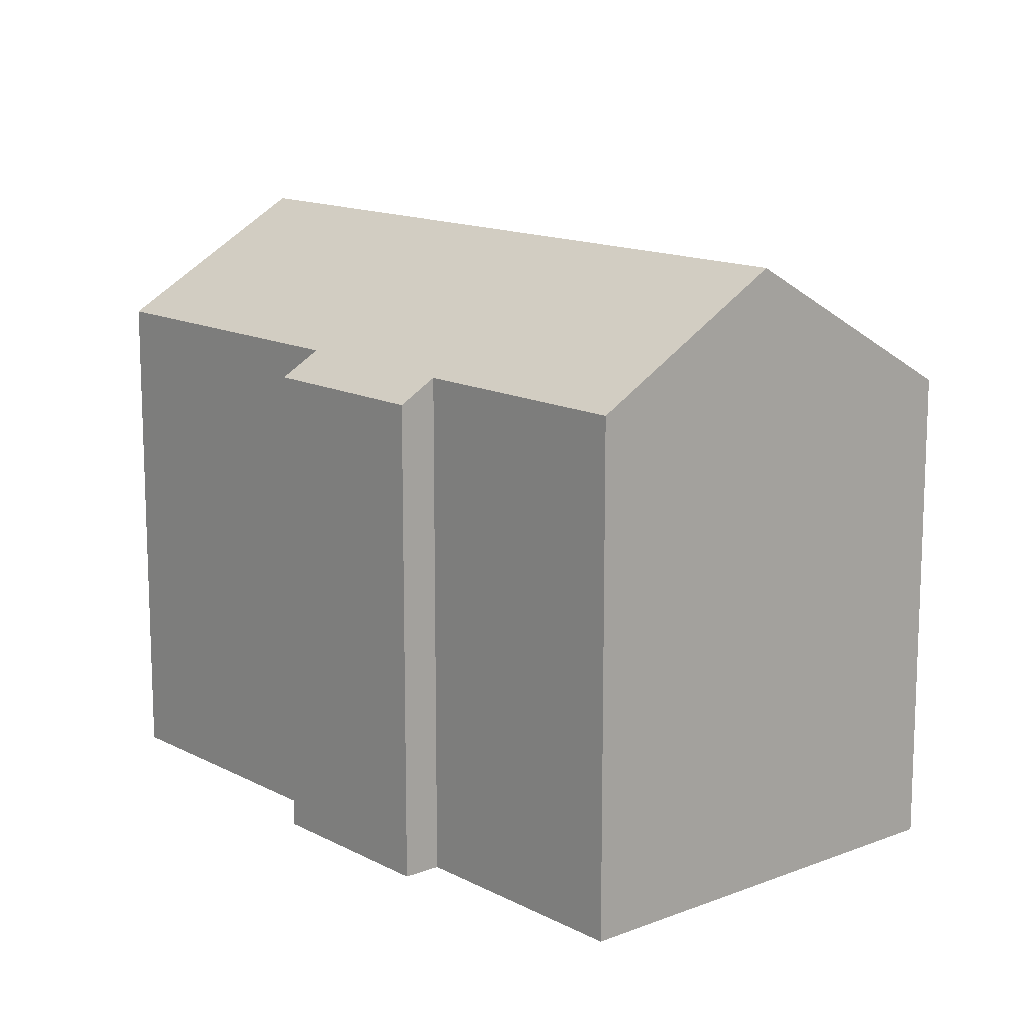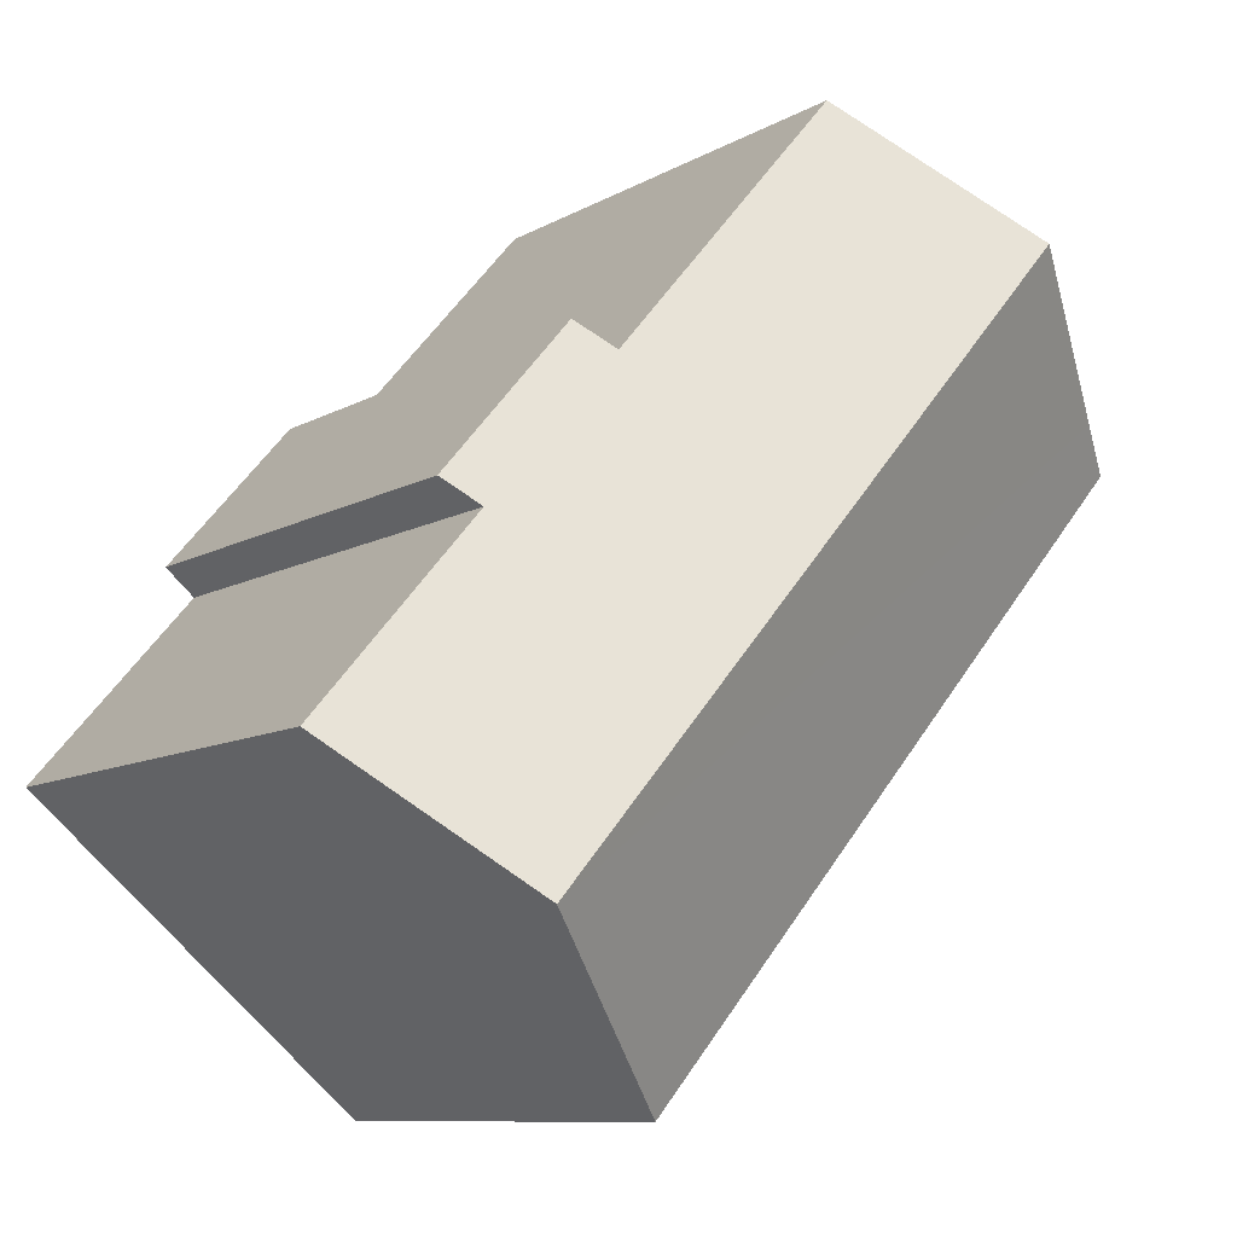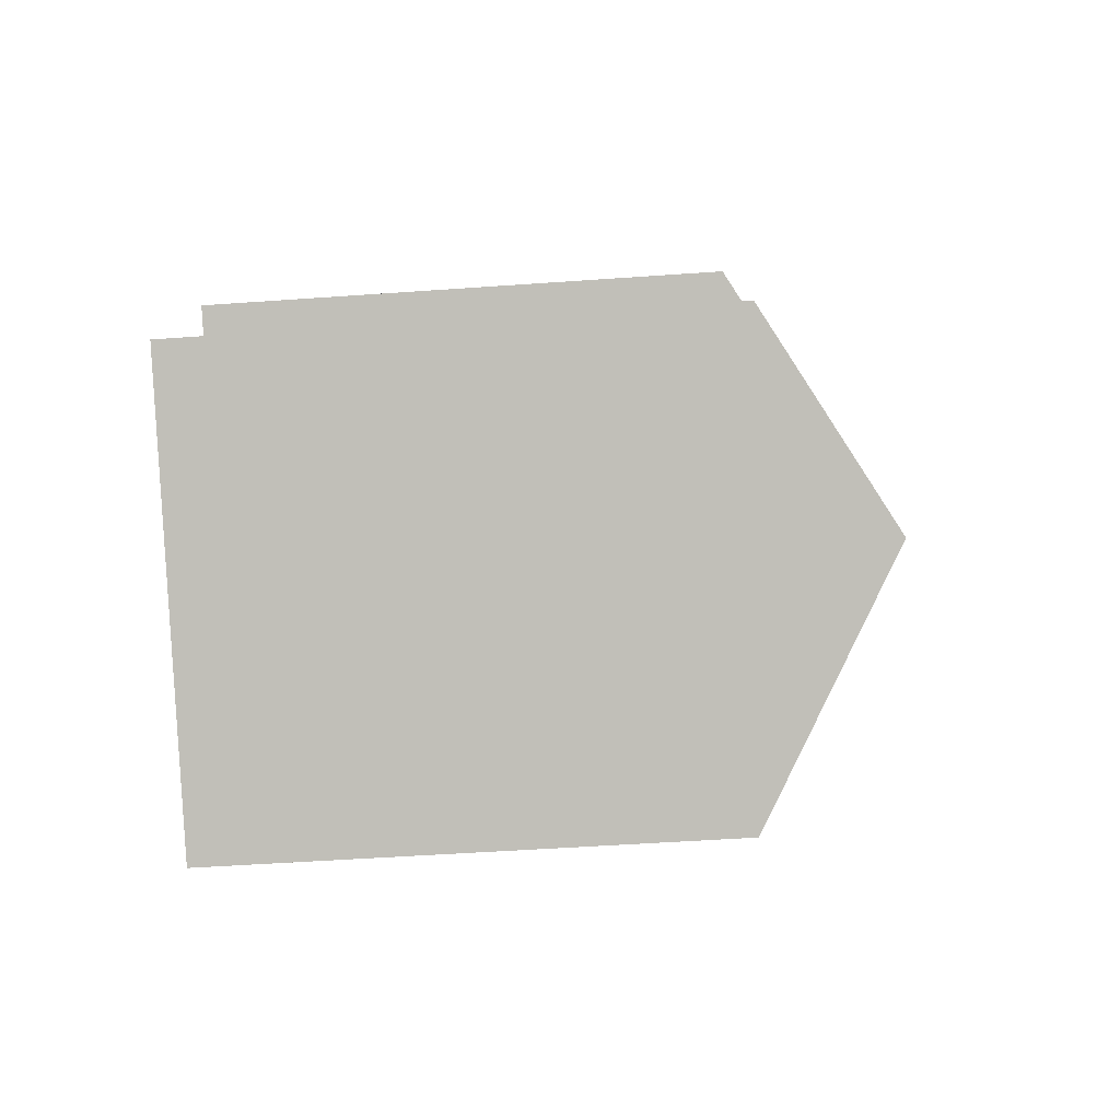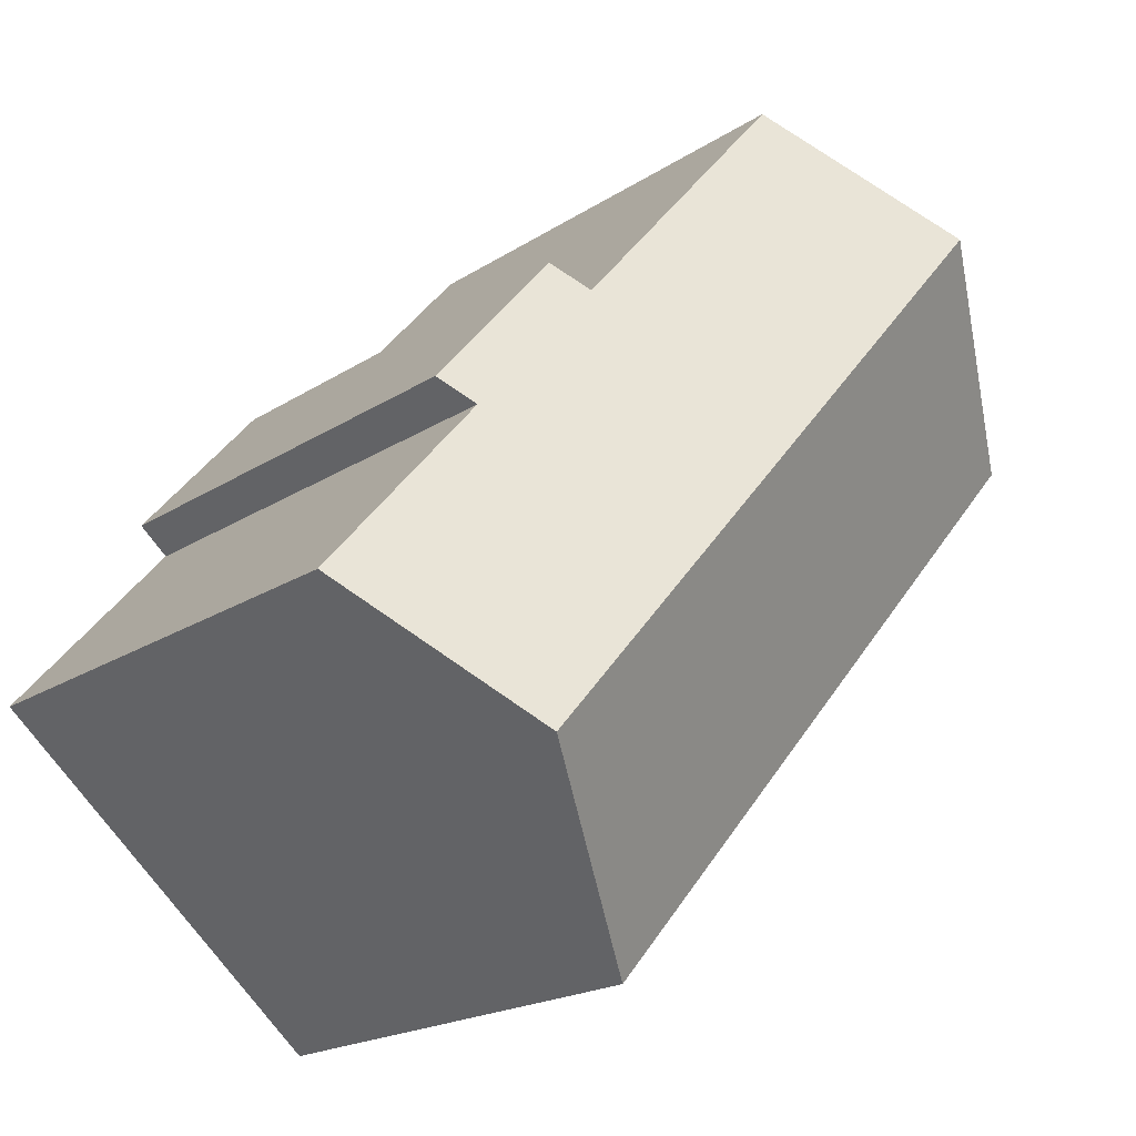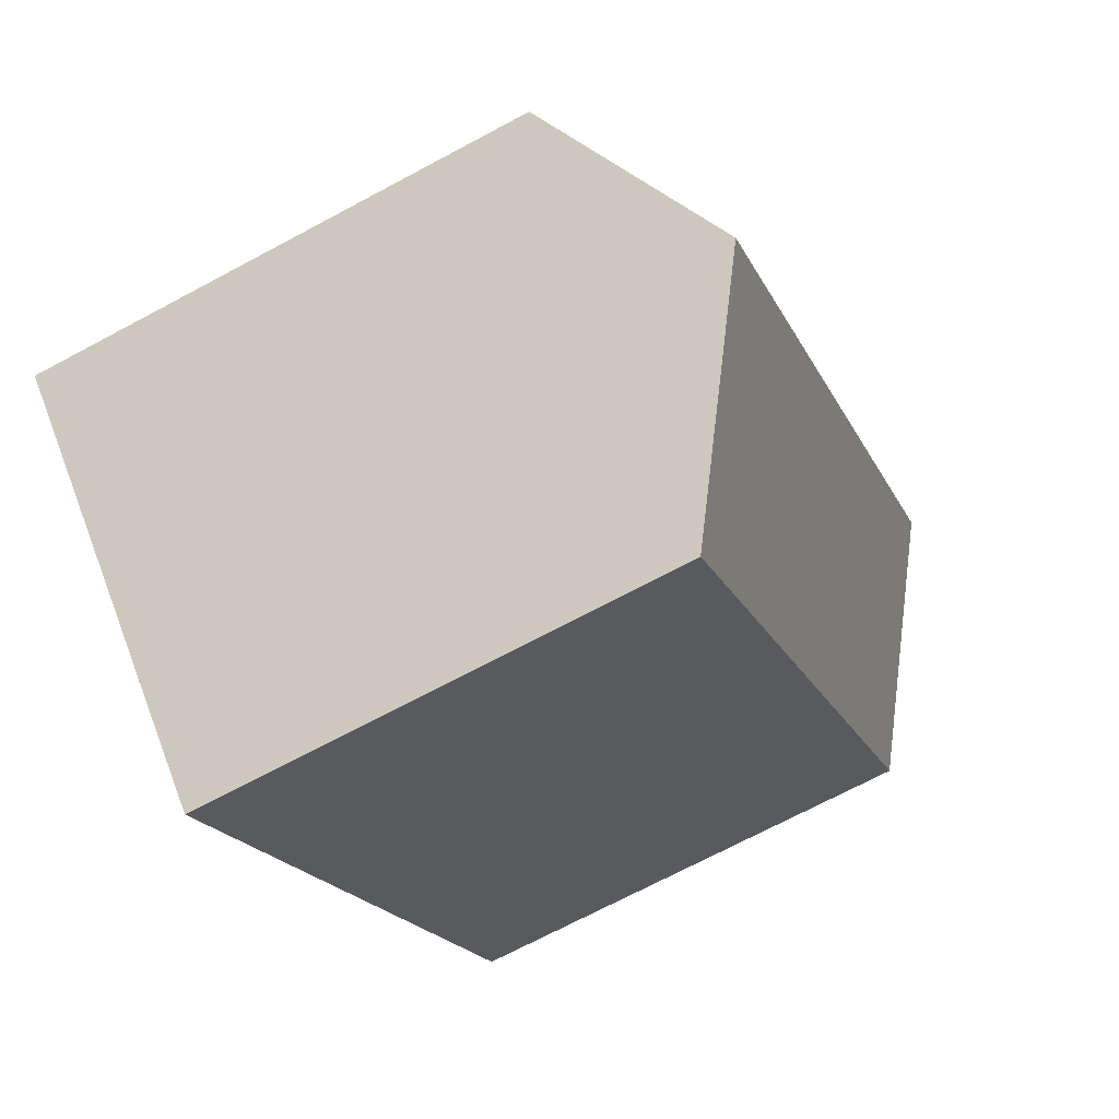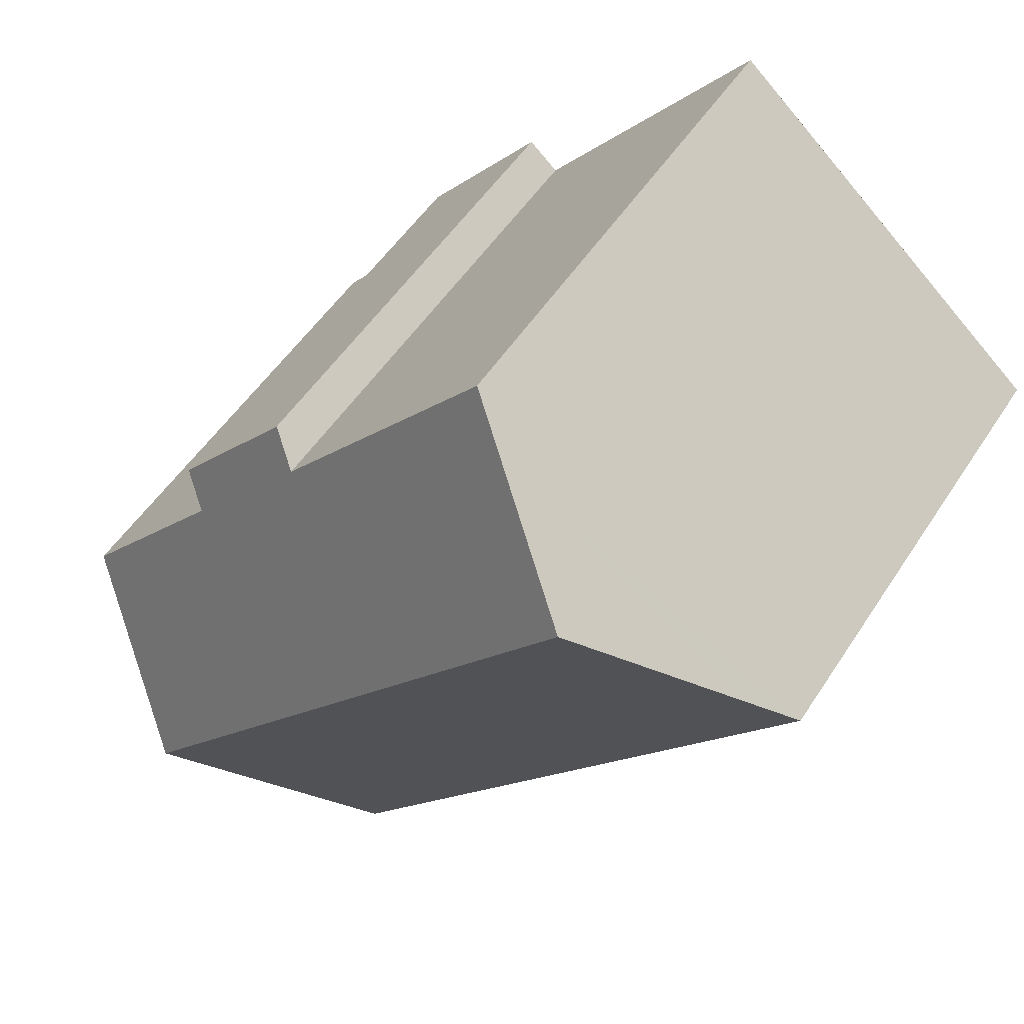
<metadata>
{"format":"obj","ext":"obj","renderer":"f3d","projection":"perspective","resolution":1024,"background":"white","views":[{"elev":13.7,"azim":98.6,"up":"+Y"},{"elev":-9.5,"azim":145.5,"up":"+Z"},{"elev":-46.5,"azim":94.7,"up":"+Z"},{"elev":-19.4,"azim":140.4,"up":"+Z"},{"elev":-70.8,"azim":118.1,"up":"+Z"},{"elev":51.1,"azim":-148.3,"up":"+Z"}]}
</metadata>
<code>
v  15.12 13.57 -9.433
v  15 11.07 -2.456
v  18.5 11.07 -6.525
v  4.029 13.57 3.47
v  12.21 11.09 0.731
v  12.89 10.59 1.317
v  7.379 11.09 6.354
v  6.418 11.8 5.529
v  15.65 10.59 -1.898
v  0 10.59 6.483e-16
v  11.1 10.6 -12.89
v  11.08 10.59 -12.9
v  0.946 11.29 0.813
v  0.012 10.6 0.011
v  12.21 -4.476e-17 0.731
v  12.89 -8.064e-17 1.317
v  0.012 -6.736e-19 0.011
v  0 0 0
v  0.946 -4.978e-17 0.813
v  7.379 -3.891e-16 6.354
v  4.029 -2.125e-16 3.47
v  6.418 -3.386e-16 5.529
v  15.65 1.162e-16 -1.898
v  15 1.504e-16 -2.456
v  18.5 3.995e-16 -6.525
v  11.1 7.891e-16 -12.89
v  11.08 7.898e-16 -12.9
v  15.12 5.776e-16 -9.433
g defaultobject
f 1 2 3
f 2 1 4
f 2 4 5
f 2 5 6
f 5 4 7
f 7 4 8
f 6 9 2
f 10 11 12
f 11 10 1
f 1 10 13
f 1 13 4
f 13 10 14
f 15 6 5
f 6 15 16
f 10 17 14
f 17 10 18
f 13 8 4
f 8 13 14
f 8 14 17
f 8 17 7
f 7 17 19
f 7 19 20
f 20 19 21
f 20 21 22
f 20 5 7
f 5 20 15
f 16 9 6
f 9 16 23
f 24 3 2
f 3 24 25
f 9 24 2
f 24 9 23
f 25 1 3
f 1 25 11
f 11 25 12
f 12 25 26
f 12 26 27
f 26 25 28
f 12 18 10
f 18 12 27
f 26 18 27
f 18 26 28
f 18 28 25
f 18 25 24
f 18 24 23
f 18 23 17
f 17 23 19
f 19 23 15
f 15 23 16
f 15 21 19
f 21 15 20
f 21 20 22

</code>
